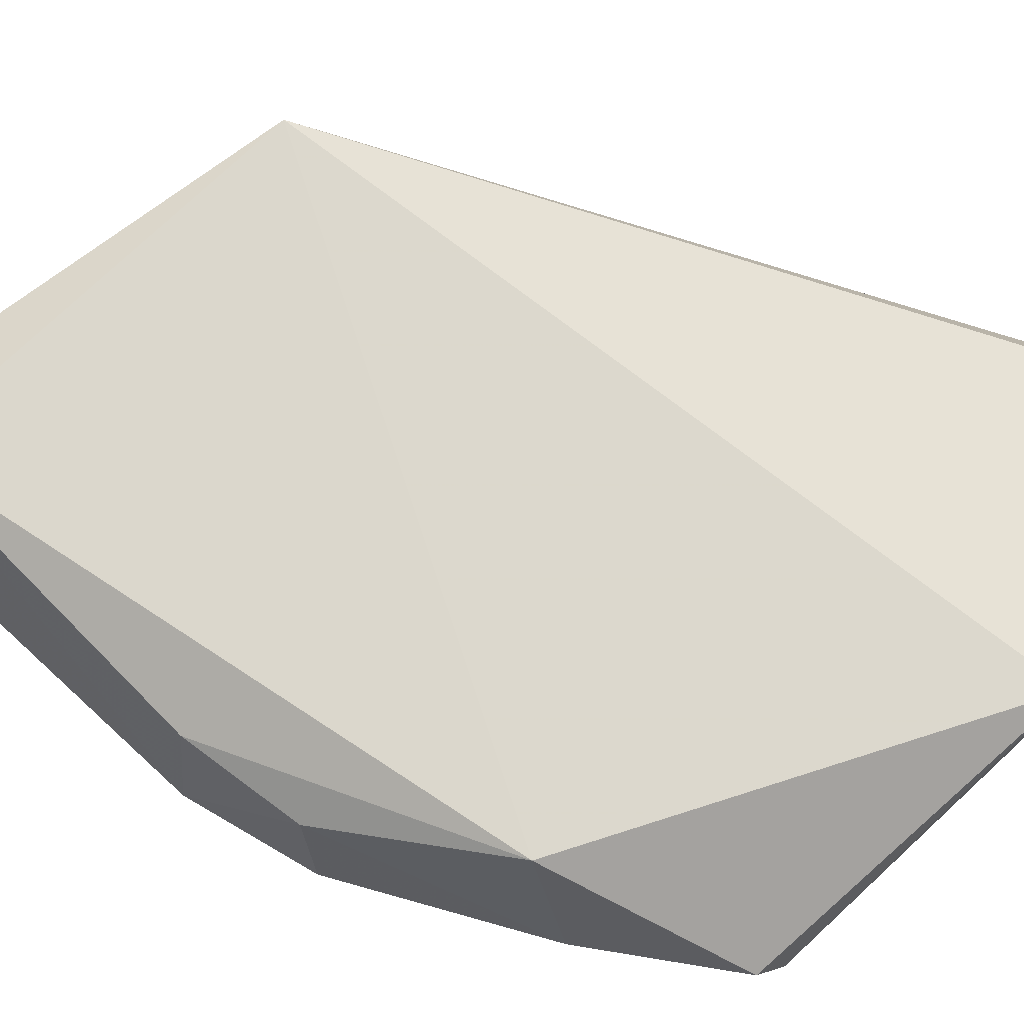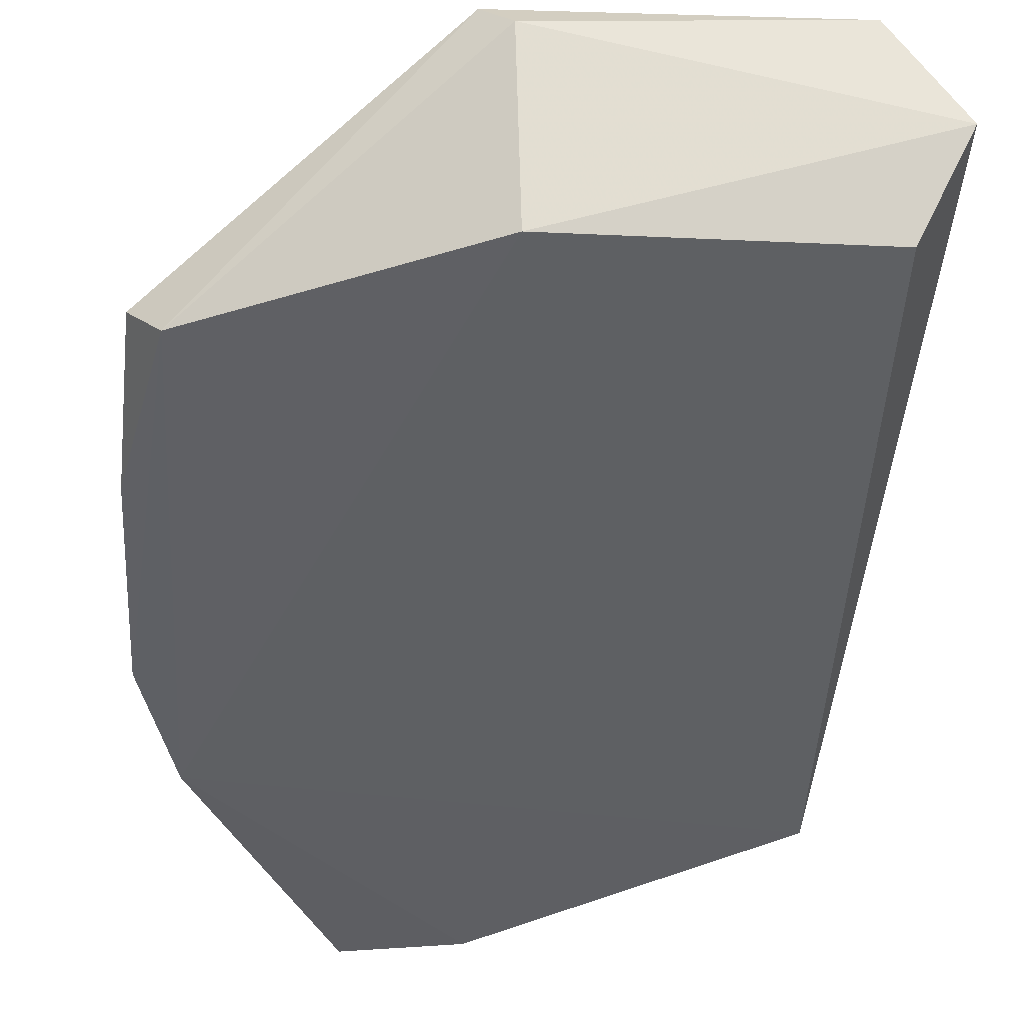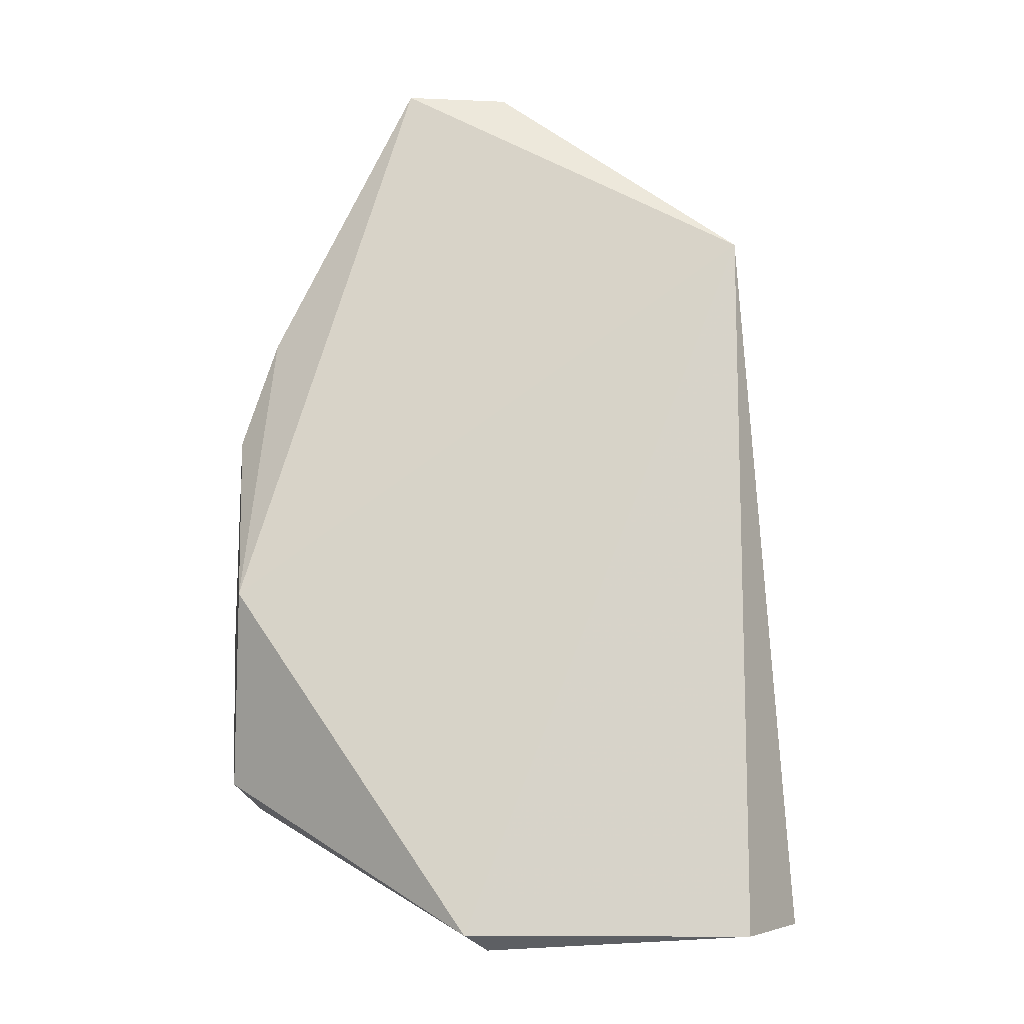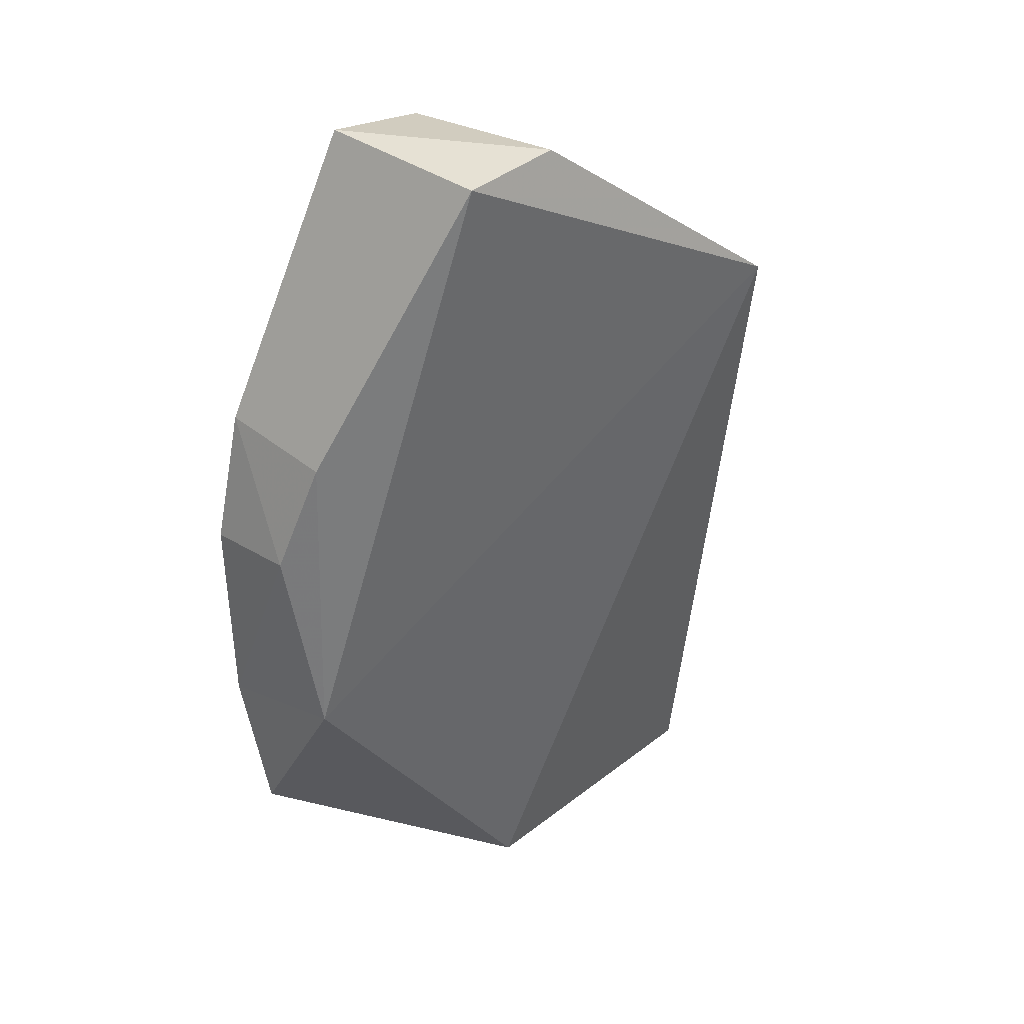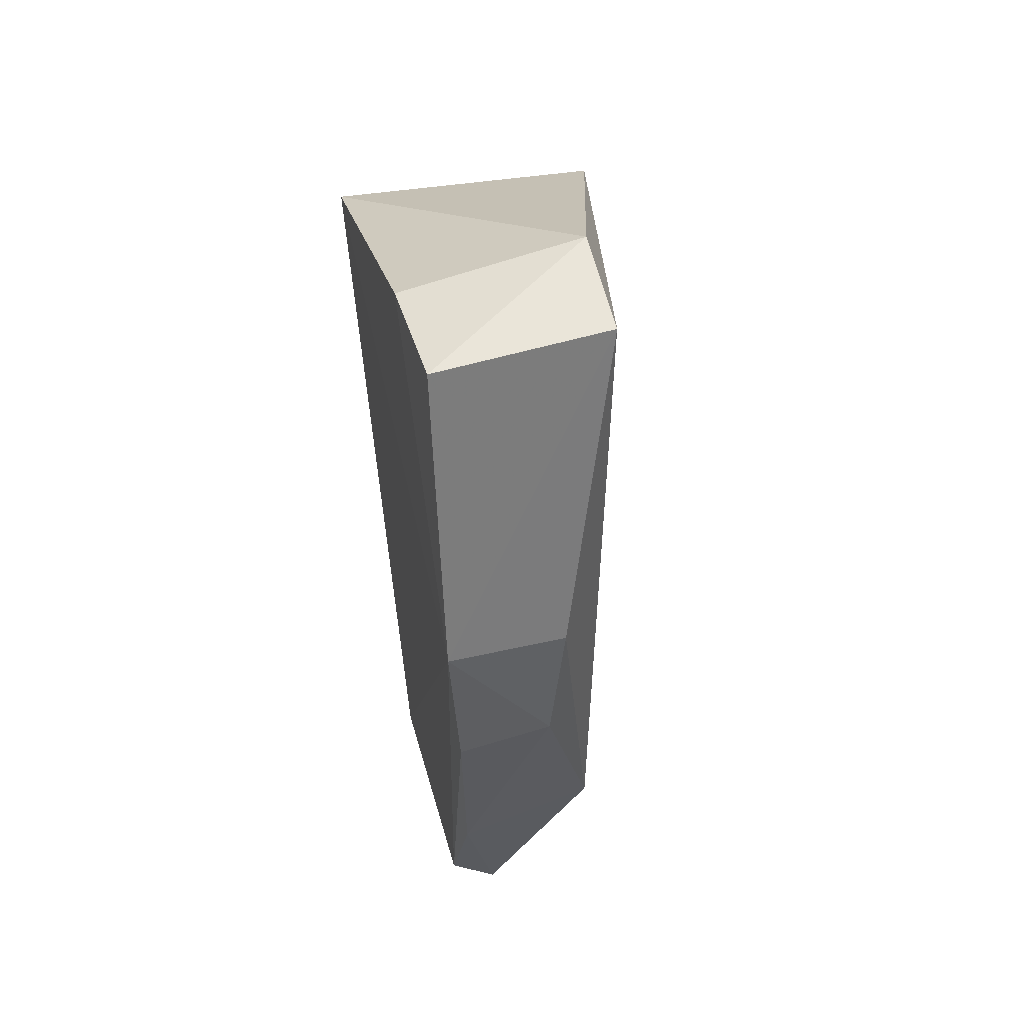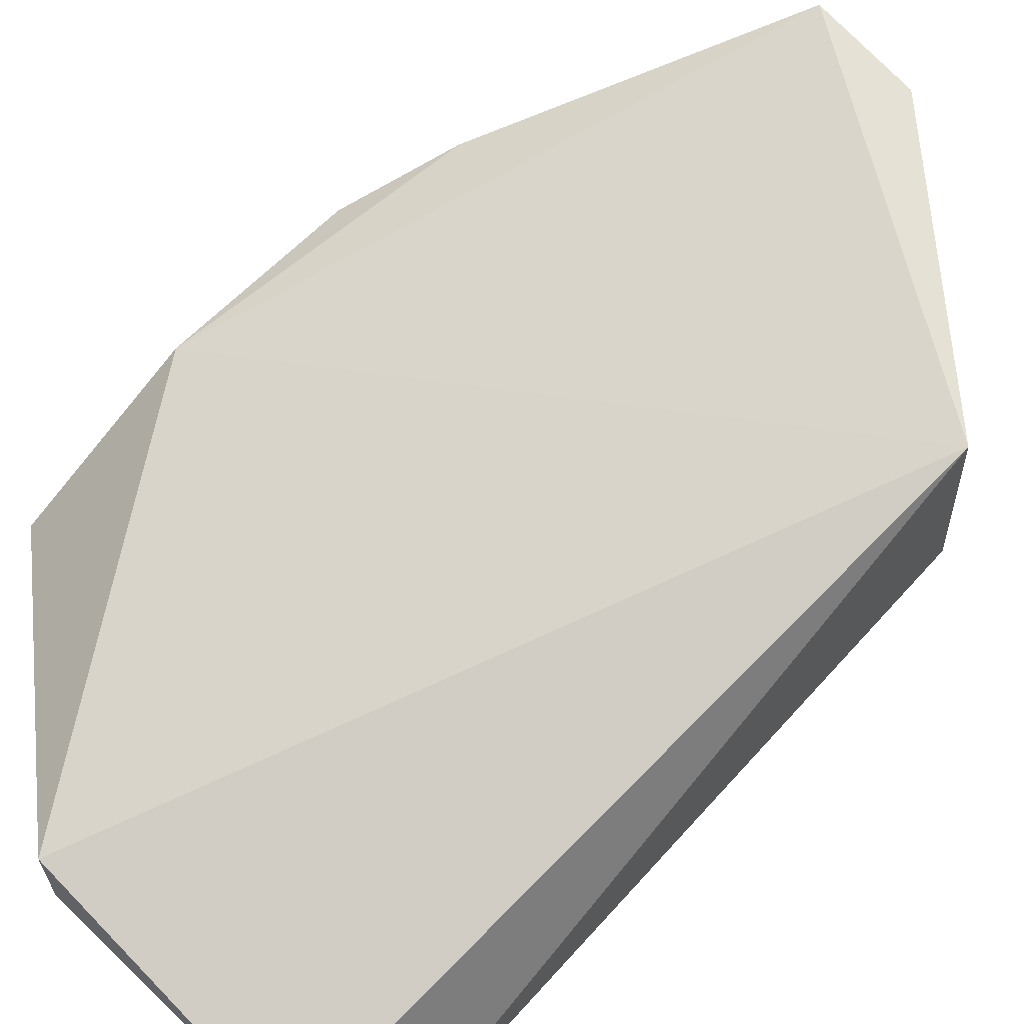
<metadata>
{"format":"obj","ext":"obj","renderer":"f3d","projection":"perspective","resolution":1024,"background":"white","views":[{"elev":60.0,"azim":-73.3,"up":"+Z"},{"elev":-44.0,"azim":-3.4,"up":"+Z"},{"elev":-19.4,"azim":-5.0,"up":"+Y"},{"elev":38.3,"azim":-46.7,"up":"+Y"},{"elev":58.6,"azim":-104.0,"up":"+Y"},{"elev":77.2,"azim":45.8,"up":"+Z"}]}
</metadata>
<code>
v 0.08514 0.005016 0.03028
v 0.09229 -0.0674 0.01349
v 0.0885 0.004314 0.004241
v 0.04813 0.02643 0.005356
v 0.0315 -0.03299 0.01706
v 0.03439 -0.05384 0.002567
v 0.05987 0.02619 0.02303
v 0.05618 -0.07009 0.02073
v 0.08783 -0.06258 0.005216
v 0.03428 -0.001552 0.003257
v 0.05963 0.02373 0.004802
v 0.04906 0.02617 0.02298
v 0.08566 -0.06998 0.02195
v 0.03142 -0.05188 0.006548
v 0.05965 -0.06471 0.002468
v 0.03454 -0.002555 0.01507
v 0.0307 -0.01475 0.003397
v 0.05879 -0.07118 0.01798
v 0.03066 -0.03624 0.003646
v 0.03087 -0.01379 0.01266
f 1 2 3
f 7 1 3
f 8 1 5
f 9 3 2
f 11 7 3
f 11 4 7
f 11 10 4
f 11 3 10
f 12 5 1
f 12 1 7
f 12 7 4
f 12 4 10
f 13 2 1
f 13 1 8
f 14 8 5
f 14 6 8
f 15 3 9
f 15 10 3
f 15 6 10
f 15 9 2
f 16 12 10
f 16 5 12
f 17 10 6
f 18 8 6
f 18 6 15
f 18 13 8
f 18 15 2
f 18 2 13
f 19 17 6
f 19 6 14
f 19 14 5
f 20 16 10
f 20 10 17
f 20 5 16
f 20 19 5
f 20 17 19

</code>
